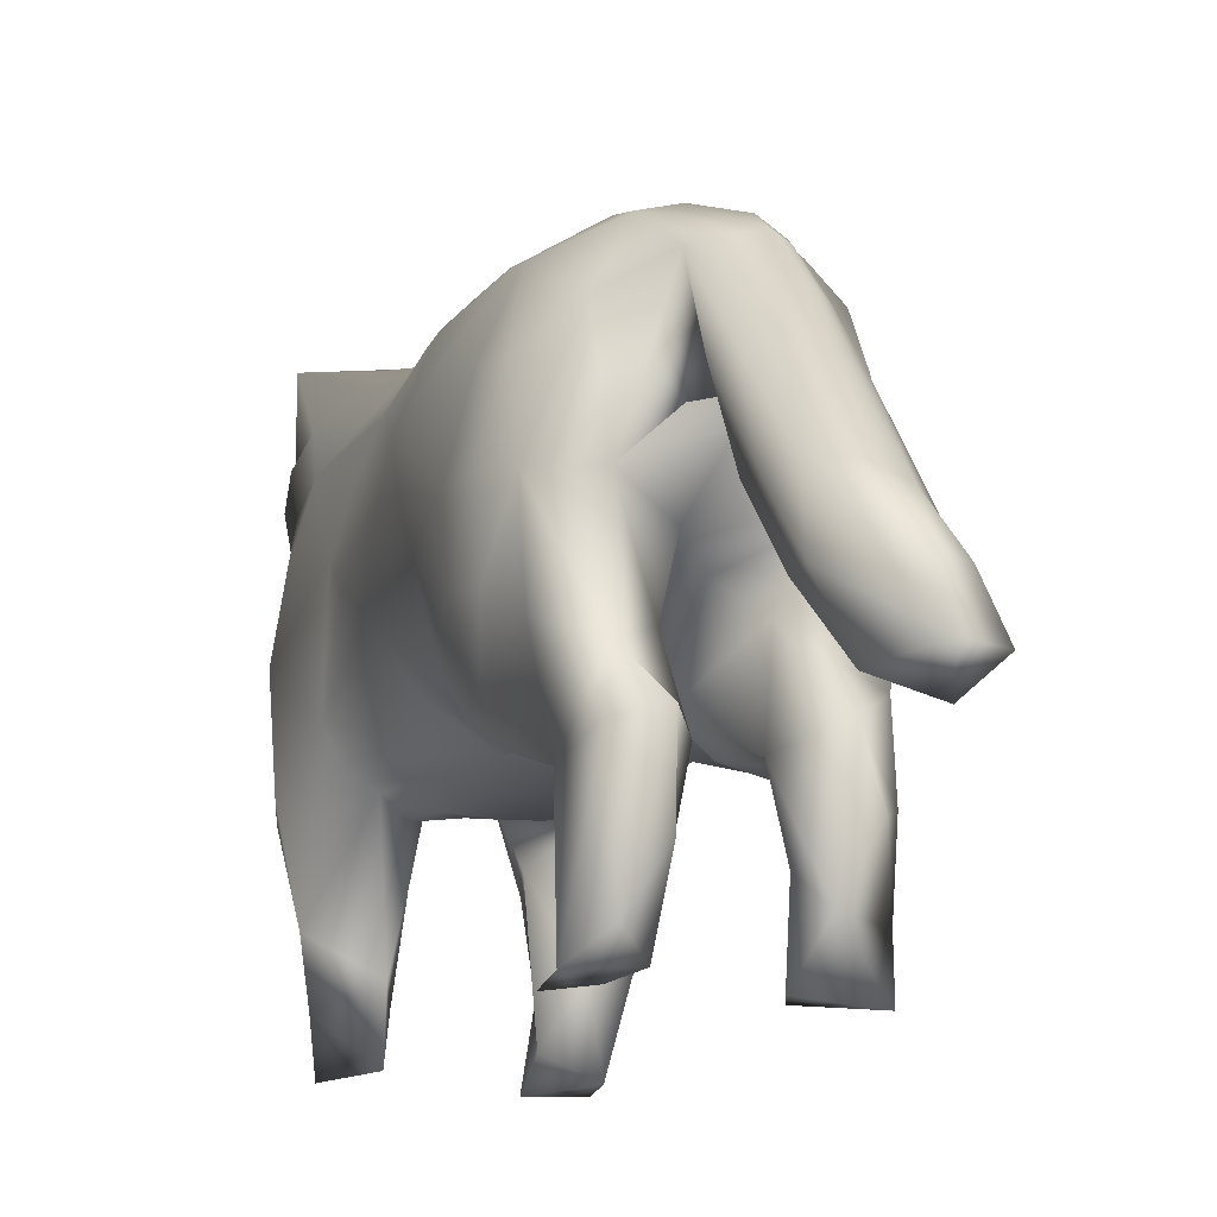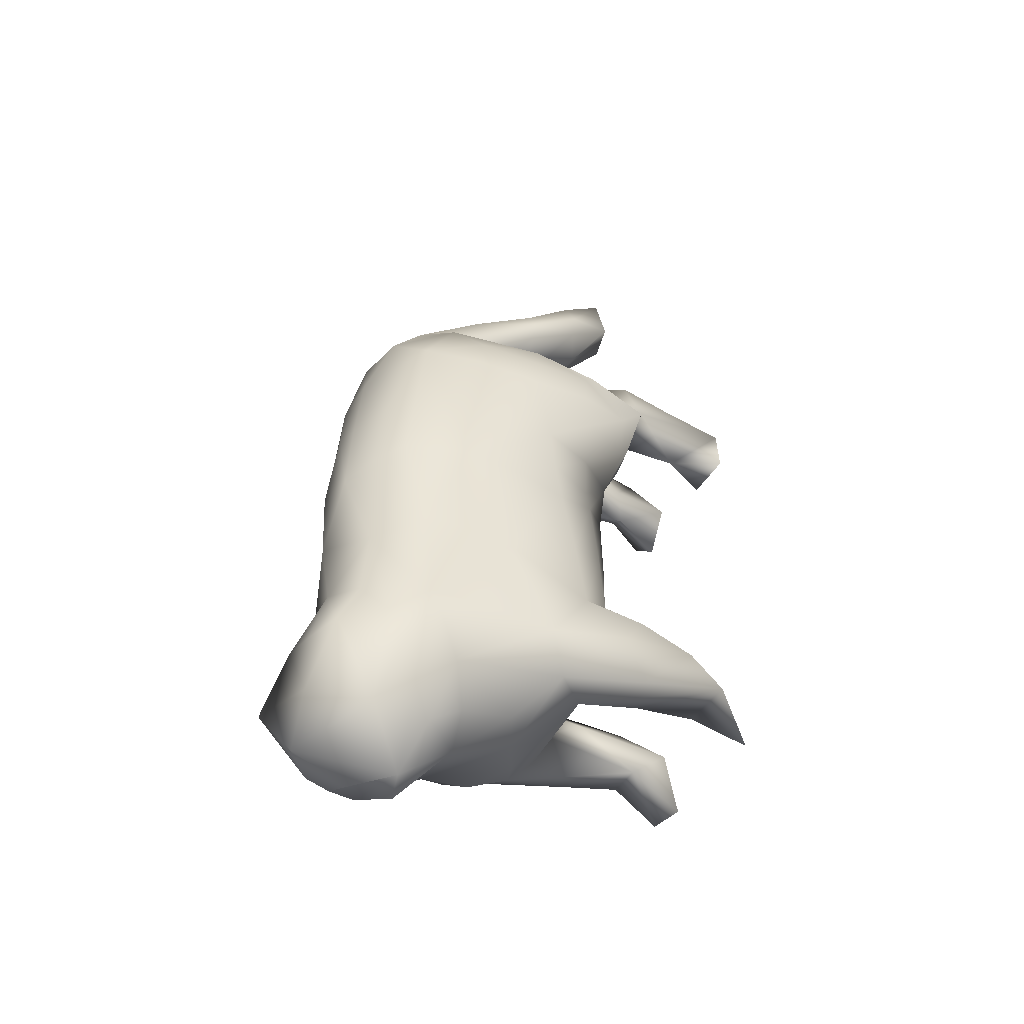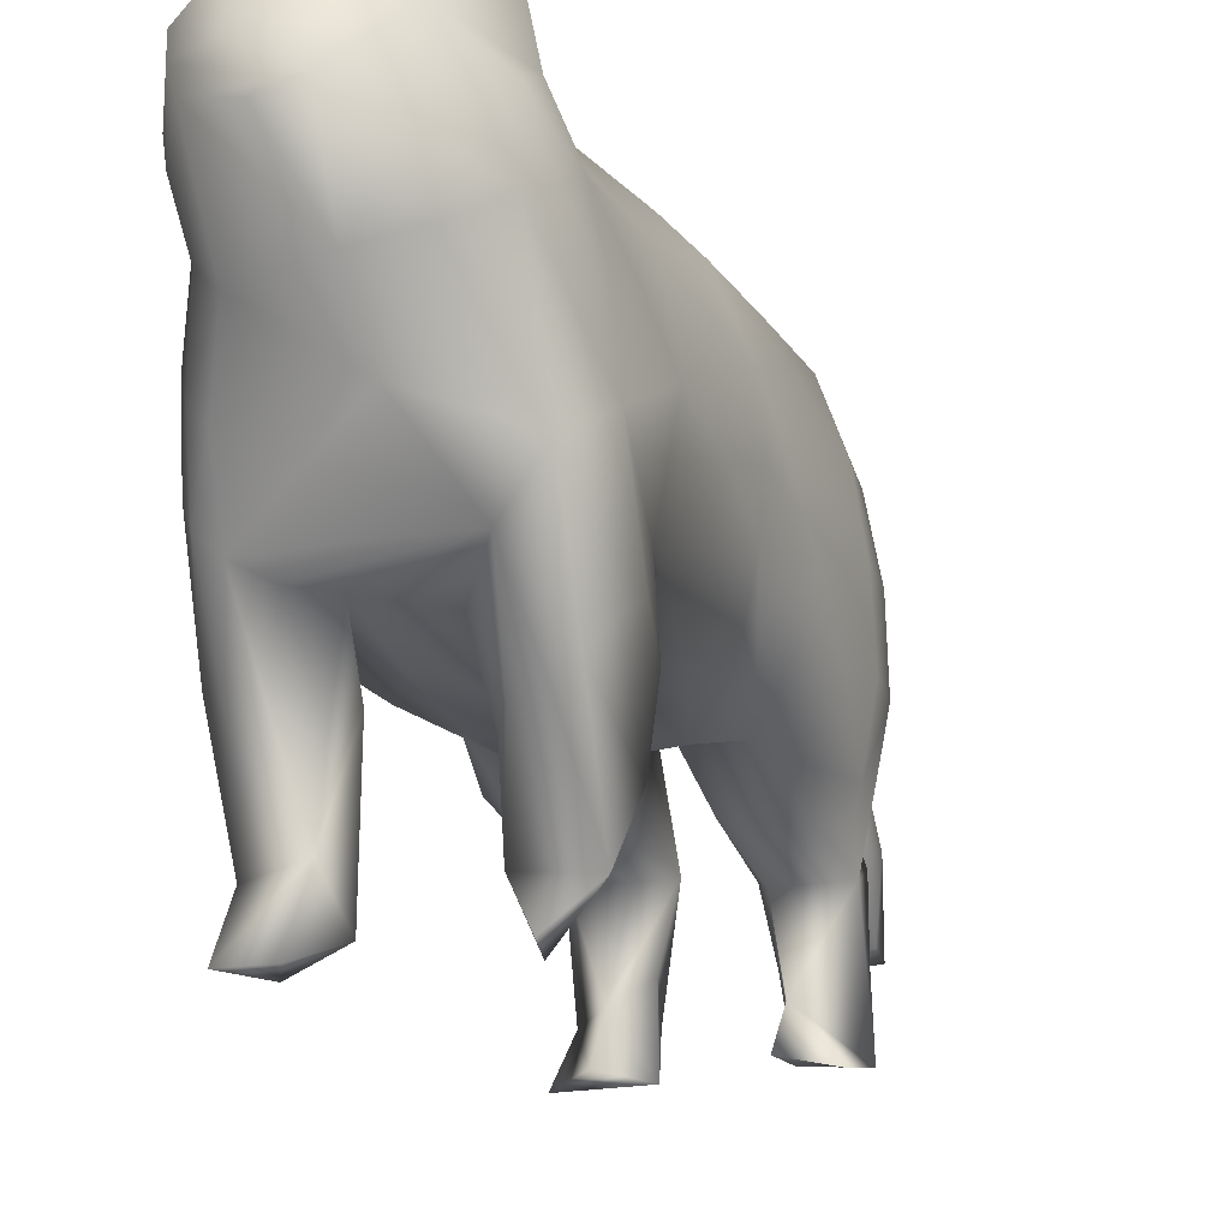
<metadata>
{"format":"obj","ext":"obj","renderer":"f3d","projection":"perspective","resolution":1024,"background":"white","views":[{"elev":-14.4,"azim":159.5,"up":"+Z"},{"elev":-47.3,"azim":59.9,"up":"+Y"},{"elev":-14.7,"azim":21.2,"up":"+Z"}]}
</metadata>
<code>
v 1.64 -20.78 21.33
v 3.741 -18.46 23.92
v -1.655 -18.72 25.94
v -3.576 -18.5 24.19
v -1.145 -20.23 22.89
v 1.64 -20.78 21.33
v -1.655 -18.72 25.94
v 5.128 -10.74 21.64
v 5.171 -12.78 20.75
v 5.975 -11.12 18.27
v 4.835 -14.76 19.82
v 6.432 -11.48 14.84
v 2.972 -6.263 24.52
v 3.191 -10.6 24.94
v 4.725 -14.88 26.71
v 4.671 -12.81 23.89
v 1.099 -9.93 25.88
v 2.639 -12.37 26.21
v 3.741 -18.46 23.92
v 1.608 -17.41 26.82
v 0.9663 -17.34 17.9
v 3.527 -18.12 20.56
v 3.239 -16.5 18.6
v 4.563 -16.79 21.95
v 4.903 -14.8 22.94
v -4.152 -15.06 27.03
v -1.494 -12.45 26.7
v 1.428 -13.68 26.84
v 0.01549 -20.96 20.78
v 5.329 -13.5 13.59
v 3.281 -15.67 15.6
v 3.371 -7.186 3.593
v 5.322 -9.541 2.823
v 3.061 -8.482 0.8355
v 5.302 -11.48 8.208
v 4.527 -11.36 7.017
v 3.39 -13 11.42
v 5.972 -8.601 5.316
v 6.16 -11.05 9.321
v 3.848 -6.752 9.731
v 1.534 -16.12 14.68
v 2.937 3.004 9.085
v 5.064 1.381 11.19
v 4.572 -2.12 10.41
v 6.318 -0.2644 13.97
v 6.095 -3.82 13.03
v 5.718 -7.374 12.12
v 3.431 -1.821 9.336
v 5.221 -6.78 10.6
v 0.7092 -3.277 8.463
v 2.332 -4.95 8.919
v 0.9335 -6.593 9.1
v 2.482 -8.027 9.117
v 1.26 -9.846 10.19
v -1.609 -11.23 10.64
v 4.136 13.97 20.34
v 3.713 14.7 15.08
v 2.796 15.26 18.32
v 1.837 15.49 21.59
v 2.189 12.59 23.62
v -0.4131 16.44 22.09
v -0.8251 14.47 23.27
v 0.5841 29.98 6.828
v -0.05537 27.89 9.602
v 1.25 26.85 9.922
v -1.004 24.62 12.3
v 0.3894 24.25 13.02
v 1.67 23.23 13.16
v 2.278 21.75 13.2
v 2.167 24.75 9.82
v 2.141 20.31 13.24
v 1.995 23.16 9.88
v 1.445 26.16 6.762
v 2.391 14.16 1.006
v 2.626 12.7 2.886
v 1.96 12.94 6.568
v 4.903 13.24 6.674
v 5.091 14.11 0.7971
v 4.765 9.906 22.55
v 4.602 5.388 22.98
v 5.465 5.368 21.26
v 4.394 0.8307 23.37
v 5.902 0.7624 19.77
v 3.759 15.01 9.934
v 1.228 14.47 7.378
v 1.736 13.18 10.91
v 5.935 13.07 15.21
v 5.757 13.27 10.92
v 4.25 4.799 9.502
v 3.056 8.628 7.634
v 4.71 8.957 7.89
v 6.053 10.01 9.022
v 6.479 7.408 11.8
v 5.519 7.341 9.012
v 6.441 4.832 14.73
v 5.71 4.702 11.77
v 6.837 9.402 12.3
v 6.807 8.826 15.76
v 6.673 6.83 15.25
v 2.45 -9.787 3.052
v 2.299 -8.43 6.874
v 2.172 -9.657 6.742
v 3.054 -11.25 7.304
v 4.305 -12.18 0.8008
v 5.229 11.69 7.941
v 1.41 13.61 6.886
v 1.819 14.32 4.141
v 2.424 16.39 7.989
v 2.139 15.5 4.401
v 4.394 15.84 7.505
v 3.688 15.2 2.041
v 3.092 0.01641 24.75
v 3.342 4.604 24.34
v 1.466 -0.7858 25.71
v 1.352 8.448 25.02
v 1.434 3.842 25.46
v 1.356 9.799 10.49
v 1.26 6.273 10.1
v 0.6993 9.26 12.39
v 1.684 15.24 16.98
v -0.1009 16.29 17.26
v 1.405 15.6 19.19
v 6.543 11.64 12.02
v 1.279 10.36 8.8
v 1.463 9.474 8.209
v -0.8377 -4.504 25.7
v 6.543 -9.95 10.03
v 3.704 -2.718 23.96
v 4.686 -4.578 21.95
v 5.953 -2.528 18.51
v 5.445 -5.199 19.63
v 5.998 -5.816 17.24
v 2.073 17.84 17.38
v 1.856 19.43 17.43
v -0.8081 19.27 12.51
v 0.7295 20.06 17.86
v 6.324 2.291 14.36
v 5.371 2.244 11.66
v 6.301 2.787 17.26
v 6.281 4.796 17.75
v 6.358 0.2326 16.84
v 6.385 -3.054 15.57
v 1.861 -0.1384 8.57
v 5.666 -8.278 19.47
v 6.126 -7.882 8.658
v 6.061 9.412 19.3
v 5.754 11.65 19.04
v 6.597 11.04 15.5
v 4.687 14.98 4.215
v 0.7995 12.55 14.13
v 0.02917 15.39 16.53
v -1.291 6.283 10.08
v 0.5341 22.3 9.117
v 0.729 15.48 18.07
v -1.881 15.68 21.1
v -1.07 15.89 19.08
v 0.5653 22.13 15.43
v -0.2118 22.43 15.16
v -0.02865 20.4 17.64
v -0.8533 22.59 14.77
v -0.705 20.56 17.24
v -0.5672 18.61 19.78
v 0.2064 11.58 24.47
v 2.619 11.11 0.9493
v 4.894 11.85 0.5228
v -0.02904 4.374 25.67
v -1.331 0.2505 25.73
v -3.219 -19.12 22.95
v -2.713 -19.55 21.72
v -2.986 -16.27 17.62
v -5.026 -14.01 20
v -5.052 -12.78 21.5
v -5.886 -11.69 18.41
v -4.803 -11.51 22.96
v -5.643 -10.39 19.91
v -6.134 -9.285 16.79
v -4.811 -14.59 23.55
v -4.24 -17.08 20.82
v -4.271 -15.38 18.72
v -4.7 -16.5 22.17
v -3.148 -10.11 24.79
v -5.242 -8.062 21.17
v -5.536 -4.621 19.33
v -6.298 -8.243 9.32
v -6.319 -8.731 13.05
v -5.924 -7.652 13.34
v -4.67 -6.367 10.2
v -6.113 -12.14 13.43
v -5.488 -12.75 12.32
v -4.856 -14.5 15.4
v -4.406 -12.88 11.43
v -3.875 -14.93 14.34
v -3.565 -7.044 4.044
v -5.725 -13.14 16.71
v -5.722 -4.796 12.32
v -6.396 -3.378 14.62
v -4.536 3.227 10.17
v -4.467 -1.532 10.33
v -5.883 3.918 12.53
v -5.892 -0.7338 12.54
v -6.448 4.694 15.15
v -6.418 0.6585 14.88
v -0.4043 -7.308 9.272
v -0.509 -2.93 8.426
v -1.675 -6.954 9.296
v -1.71 -2.569 8.552
v -2.375 4.637 9.071
v -2.363 -8.601 1.685
v -4.67 -8.425 0.7258
v -5.721 -8.138 4.817
v -5.458 -9.582 3.262
v -6.182 -8.935 6.259
v -2.9 -11.93 0.6015
v -2.855 -10.26 3.712
v -5.294 -11.47 0.6643
v -4.58 14.33 16.59
v -3.06 14.81 20.27
v -3.234 15 18.84
v -1.538 15.2 22.31
v -1.263 16.22 21.73
v -1.165 8.349 25.07
v -3.391 8.097 24.28
v -2.384 4.181 25.02
v -2.622 15.48 2.64
v -1.268 13.72 7.269
v -2.062 13.62 4.041
v -1.941 13.46 0.5465
v -5.002 14.03 2.551
v -4.155 15.7 5.364
v -2.947 16.48 7.973
v -5.563 12.92 0.3654
v -5.114 13.15 7.306
v -4.203 7.471 8.089
v -6.088 8.612 9.275
v -6.034 9.401 19.47
v -5.512 5.601 21.16
v -4.763 1.797 22.75
v -4.117 4.958 23.57
v -2.395 12.11 6.891
v -1.632 9.029 8.096
v -1.302 9.998 8.697
v -3.857 -5.248 23.45
v -6.467 7.049 17.33
v -6.021 3.232 19.05
v -1.994 -9.113 7.937
v -3.664 -11.57 7.543
v -2.968 -12.38 10.67
v -2.392 -10.53 7.284
v -5.015 -11.3 7.319
v -2.962 14.49 14.24
v -4.987 14.23 9.268
v -3.839 14.7 15.38
v -4.897 14.39 12.93
v -3.419 12.59 2.993
v -5.152 14.24 5.915
v -3.304 1.021 24.54
v -0.7992 10.79 13.19
v -1.803 13.19 11.44
v -1.352 9.85 10.73
v -2.56 15.31 17.64
v -6.475 -10.8 15.11
v -5.95 13.01 15.37
v -4.768 13.71 19.07
v -6.65 11.31 14.08
v -5.882 12.16 17.8
v -4.514 12.77 21.36
v -5.957 -10.96 8.325
v -2.277 11.37 24.04
v -6.516 -10.2 11.34
v -5.301 0.7288 21.65
v -4.416 -1.728 23.16
v -5.694 -0.3344 20.49
v -2.774 -2.498 24.88
v -1.495 17.37 16.69
v -1.229 29.55 6.739
v -1.328 27.23 9.537
v -1.03 18.51 19.6
v -1.159 20.46 17.05
v -1.509 18.32 19.3
v -1.305 22.46 14.56
v -1.625 20.29 16.78
v -1.885 18.05 18.95
v -2.183 23.95 9.89
v -2.304 21.9 12.68
v -1.934 24.43 11.22
v -2.331 19.88 15.5
v -2.147 22.15 13.35
v -2.098 17.8 18.31
v -2.074 20.14 16.17
v -1.777 22.37 14.01
v -1.711 21.4 11.02
v -1.78 19.31 13.76
v -2.165 18.62 16.04
v -2.237 20.62 13.21
v -0.9401 26.64 5.985
v -2.007 26.87 8.282
v -1.731 25.25 7.728
v -6.177 -1.863 17.57
v -0.8264 0.6679 8.636
v -2.077 1.027 8.682
v -3.166 0.3189 9.213
v -3.33 -4.405 9.199
v -6.222 2.172 17.84
v -0.4899 -12.78 11.55
v -1.437 -14.76 12.9
v -6.329 6.648 12.2
v -6.836 8.035 14.61
v -6.531 10.39 16.8
v -2.742 13.67 22.37
v -1.184 15.61 18.86
v -0.9945 22.77 8.946
v -3.192 10.53 0.7351
f 1 2 3
f 4 5 4
f 7 4 5
f 5 6 7
f 4 7 7
f 8 9 10
f 12 10 9
f 9 11 12
f 10 12 12
f 13 14 13
f 16 13 14
f 14 15 16
f 13 16 8
f 13 17 14
f 18 14 17
f 17 17 18
f 14 18 15
f 19 20 7
f 6 21 22
f 23 22 21
f 21 21 23
f 22 23 11
f 11 24 22
f 6 22 24
f 24 19 6
f 22 6 6
f 8 16 25
f 19 25 16
f 16 15 19
f 25 19 19
f 19 24 25
f 9 25 24
f 24 11 9
f 25 9 8
f 19 15 20
f 26 20 27
f 28 27 20
f 20 20 28
f 27 28 17
f 6 29 21
f 30 12 11
f 30 11 31
f 23 31 11
f 11 11 23
f 31 23 21
f 32 33 34
f 33 35 36
f 37 36 35
f 35 30 37
f 36 37 37
f 33 38 35
f 39 35 38
f 38 38 39
f 35 39 30
f 38 32 40
f 30 41 37
f 42 43 44
f 46 44 43
f 43 45 46
f 44 46 47
f 40 48 49
f 44 49 48
f 48 42 44
f 49 44 47
f 50 51 52
f 53 52 51
f 51 40 53
f 52 53 54
f 54 37 55
f 32 38 33
f 56 57 56
f 58 56 57
f 57 57 58
f 56 58 59
f 60 59 61
f 56 59 60
f 61 62 60
f 63 64 65
f 67 65 64
f 64 66 67
f 65 67 68
f 68 69 70
f 72 70 69
f 69 71 72
f 70 72 73
f 74 75 76
f 77 75 78
f 79 80 81
f 83 81 80
f 80 82 83
f 81 83 83
f 84 85 86
f 87 88 87
f 84 87 88
f 88 77 84
f 87 84 84
f 57 84 86
f 89 90 91
f 77 91 90
f 90 76 77
f 91 77 77
f 92 93 94
f 96 94 93
f 93 95 96
f 94 96 89
f 92 97 93
f 99 93 97
f 97 98 99
f 93 99 95
f 32 100 101
f 102 101 100
f 100 100 102
f 101 102 54
f 30 31 30
f 41 30 31
f 31 21 41
f 30 41 41
f 100 33 103
f 36 103 33
f 33 33 36
f 103 36 37
f 104 34 33
f 100 104 33
f 77 105 91
f 94 91 105
f 105 92 94
f 91 94 89
f 75 77 76
f 76 106 76
f 107 76 106
f 106 85 107
f 76 107 74
f 85 108 107
f 109 107 108
f 108 108 109
f 107 109 74
f 108 110 111
f 82 80 112
f 113 112 80
f 80 79 113
f 112 113 114
f 115 116 115
f 113 115 116
f 116 114 113
f 115 113 79
f 86 117 86
f 119 86 117
f 117 118 119
f 86 119 119
f 57 120 58
f 122 58 120
f 120 121 122
f 58 122 59
f 92 105 123
f 88 123 105
f 105 77 88
f 123 88 87
f 85 124 85
f 117 85 124
f 124 118 117
f 85 117 86
f 76 125 106
f 124 106 125
f 125 118 124
f 106 124 85
f 126 13 114
f 12 30 127
f 39 127 30
f 30 30 39
f 127 39 38
f 32 101 32
f 53 32 101
f 101 54 53
f 32 53 40
f 79 60 115
f 82 128 82
f 129 82 128
f 128 13 129
f 82 129 129
f 83 129 130
f 131 130 129
f 129 129 131
f 130 131 132
f 82 129 83
f 82 112 128
f 13 128 112
f 112 114 13
f 128 13 13
f 68 70 65
f 63 65 70
f 70 73 63
f 65 63 63
f 71 133 71
f 122 71 133
f 133 59 122
f 71 122 121
f 71 69 133
f 134 133 69
f 69 68 134
f 133 134 59
f 71 121 135
f 68 136 134
f 59 134 136
f 136 61 59
f 134 59 59
f 56 87 57
f 95 137 96
f 138 96 137
f 137 45 138
f 96 138 89
f 89 138 89
f 43 89 138
f 138 45 43
f 89 43 42
f 83 139 140
f 99 140 139
f 139 95 99
f 140 99 98
f 45 141 142
f 130 142 141
f 141 83 130
f 142 130 132
f 40 51 48
f 143 48 51
f 51 50 143
f 48 143 42
f 83 141 139
f 137 139 141
f 141 45 137
f 139 137 95
f 132 47 142
f 46 142 47
f 47 47 46
f 142 46 45
f 132 144 132
f 10 132 144
f 144 8 10
f 132 10 12
f 12 47 132
f 47 12 145
f 127 145 12
f 12 12 127
f 145 127 38
f 40 49 40
f 145 40 49
f 49 47 145
f 40 145 38
f 54 102 54
f 103 54 102
f 102 100 103
f 54 103 37
f 34 100 32
f 34 104 100
f 98 146 140
f 81 140 146
f 146 79 81
f 140 81 83
f 56 79 56
f 147 56 79
f 79 79 147
f 56 147 87
f 79 146 147
f 148 147 146
f 146 98 148
f 147 148 87
f 78 111 149
f 110 149 111
f 111 111 110
f 149 110 110
f 98 97 148
f 123 148 97
f 97 92 123
f 148 123 87
f 119 150 86
f 57 86 150
f 56 60 79
f 77 78 77
f 149 77 78
f 78 78 149
f 77 149 110
f 57 150 151
f 84 57 87
f 108 111 109
f 74 109 111
f 111 111 74
f 109 74 74
f 84 110 108
f 77 110 84
f 84 108 85
f 118 89 42
f 76 90 125
f 118 125 90
f 90 89 118
f 125 118 118
f 118 152 119
f 135 153 135
f 72 135 153
f 153 73 72
f 135 72 71
f 57 154 120
f 156 120 154
f 154 155 156
f 120 156 121
f 68 68 136
f 162 136 159
f 161 159 158
f 160 158 66
f 68 67 157
f 136 157 136
f 159 136 157
f 158 157 67
f 67 66 158
f 157 158 159
f 136 159 136
f 157 136 68
f 66 66 160
f 158 160 161
f 159 161 162
f 136 162 61
f 62 163 62
f 60 62 163
f 163 115 60
f 62 60 60
f 15 18 15
f 28 15 18
f 18 17 28
f 15 28 20
f 164 165 75
f 78 75 165
f 74 78 164
f 78 74 111
f 164 78 165
f 164 75 74
f 132 131 144
f 8 144 131
f 131 129 8
f 144 8 8
f 8 129 13
f 17 13 126
f 114 116 114
f 166 114 116
f 116 115 166
f 114 166 167
f 4 168 5
f 6 5 168
f 168 169 6
f 5 6 6
f 169 29 6
f 169 170 21
f 171 172 173
f 175 173 172
f 172 174 175
f 173 175 176
f 26 4 7
f 174 172 174
f 177 174 172
f 172 171 177
f 174 177 26
f 169 178 169
f 179 169 178
f 178 171 179
f 169 179 170
f 4 180 168
f 178 168 180
f 180 171 178
f 168 178 169
f 26 177 26
f 180 26 177
f 177 171 180
f 26 180 4
f 17 181 27
f 26 27 181
f 181 181 26
f 27 26 26
f 181 174 26
f 181 17 126
f 176 175 176
f 182 176 175
f 175 174 182
f 176 182 183
f 169 21 29
f 184 185 184
f 186 184 185
f 185 176 186
f 184 186 187
f 188 189 190
f 192 190 189
f 189 191 192
f 190 192 170
f 184 187 193
f 171 194 179
f 190 179 194
f 194 188 190
f 179 190 170
f 187 186 195
f 196 195 186
f 186 176 196
f 195 196 196
f 197 198 199
f 200 199 198
f 198 187 200
f 199 200 201
f 196 202 195
f 200 195 202
f 202 201 200
f 195 200 187
f 50 52 203
f 55 203 52
f 52 54 55
f 203 55 55
f 50 203 204
f 205 204 203
f 203 55 205
f 204 205 206
f 207 152 42
f 152 118 42
f 193 208 209
f 193 209 193
f 210 193 209
f 209 209 210
f 193 210 184
f 211 212 211
f 210 211 212
f 212 184 210
f 211 210 209
f 213 214 215
f 208 214 213
f 209 215 211
f 216 217 218
f 219 218 217
f 217 62 219
f 218 219 155
f 155 219 220
f 61 220 219
f 219 62 61
f 220 61 61
f 115 221 166
f 223 166 221
f 221 222 223
f 166 223 167
f 224 225 224
f 226 224 225
f 225 225 226
f 224 226 227
f 228 229 228
f 224 228 229
f 229 230 224
f 228 224 224
f 224 231 228
f 232 233 234
f 235 236 235
f 238 235 236
f 236 237 238
f 235 238 222
f 239 225 240
f 241 240 225
f 225 225 241
f 240 241 152
f 233 232 239
f 242 183 242
f 182 242 183
f 183 183 182
f 242 182 174
f 235 243 236
f 244 236 243
f 243 201 244
f 236 244 237
f 41 21 170
f 245 193 187
f 191 246 247
f 248 247 246
f 246 214 248
f 247 248 55
f 214 246 214
f 249 214 246
f 246 191 249
f 214 249 211
f 208 193 245
f 211 215 214
f 250 251 252
f 253 252 251
f 251 251 253
f 252 253 216
f 254 239 232
f 225 239 254
f 230 225 224
f 251 255 251
f 232 251 255
f 255 228 232
f 251 232 232
f 254 232 228
f 181 126 242
f 167 223 256
f 238 256 223
f 223 222 238
f 256 238 237
f 250 257 258
f 257 152 257
f 259 257 152
f 152 152 259
f 257 259 258
f 119 152 257
f 216 218 252
f 260 252 218
f 218 155 260
f 252 260 250
f 176 261 173
f 194 173 261
f 261 188 194
f 173 194 171
f 216 262 263
f 265 263 262
f 262 264 265
f 263 265 266
f 150 257 250
f 197 233 207
f 234 233 197
f 251 264 253
f 262 253 264
f 264 264 262
f 253 262 216
f 152 241 259
f 258 259 241
f 241 225 258
f 259 258 258
f 188 267 189
f 249 189 267
f 267 211 249
f 189 249 191
f 55 248 55
f 245 55 248
f 248 214 245
f 55 245 245
f 245 187 55
f 62 268 163
f 221 163 268
f 268 222 221
f 163 221 115
f 188 261 269
f 185 269 261
f 261 176 185
f 269 185 184
f 237 270 271
f 242 271 270
f 270 272 242
f 271 242 242
f 272 183 242
f 126 167 126
f 273 126 167
f 167 167 273
f 126 273 242
f 167 256 273
f 271 273 256
f 256 237 271
f 273 271 242
f 155 274 156
f 121 156 274
f 274 135 121
f 156 121 121
f 275 276 275
f 64 275 276
f 276 66 64
f 275 64 63
f 61 162 220
f 282 220 279
f 281 279 278
f 280 278 160
f 162 161 277
f 220 277 220
f 279 220 277
f 278 277 161
f 161 160 278
f 277 278 279
f 220 279 220
f 277 220 162
f 160 66 280
f 278 280 281
f 279 281 282
f 220 282 155
f 283 284 285
f 280 285 290
f 281 290 289
f 282 289 288
f 284 286 287
f 285 287 285
f 290 285 287
f 289 287 286
f 286 288 289
f 287 289 290
f 285 290 285
f 287 285 284
f 288 155 282
f 289 282 281
f 290 281 280
f 285 280 66
f 135 135 291
f 284 291 294
f 286 294 293
f 288 293 155
f 135 274 292
f 291 292 291
f 294 291 292
f 293 292 274
f 274 155 293
f 292 293 294
f 291 294 291
f 292 291 135
f 155 155 288
f 293 288 286
f 294 286 284
f 291 284 283
f 63 73 295
f 283 296 297
f 295 297 296
f 296 275 295
f 297 295 295
f 272 298 272
f 183 272 298
f 298 196 183
f 272 183 183
f 207 299 300
f 204 300 299
f 299 50 204
f 300 204 206
f 197 301 198
f 302 198 301
f 301 206 302
f 198 302 187
f 201 202 303
f 298 303 202
f 202 196 298
f 303 298 272
f 237 244 270
f 303 270 244
f 244 201 303
f 270 303 272
f 191 247 304
f 37 304 247
f 247 55 37
f 304 37 37
f 55 187 205
f 302 205 187
f 187 187 302
f 205 302 206
f 183 196 176
f 184 212 269
f 267 269 212
f 212 211 267
f 269 267 188
f 214 208 245
f 41 170 305
f 192 305 170
f 170 170 192
f 305 192 191
f 197 199 197
f 306 197 199
f 199 201 306
f 197 306 234
f 264 234 307
f 306 307 234
f 234 234 306
f 307 306 201
f 201 243 307
f 308 307 243
f 243 235 308
f 307 308 264
f 232 234 251
f 235 266 308
f 265 308 266
f 266 266 265
f 308 265 264
f 230 229 230
f 255 230 229
f 229 228 255
f 230 255 251
f 234 264 251
f 266 222 309
f 268 309 222
f 222 222 268
f 309 268 62
f 235 222 266
f 62 217 309
f 263 309 217
f 217 216 263
f 309 263 266
f 225 230 258
f 151 150 250
f 151 250 310
f 260 310 250
f 250 250 260
f 310 260 155
f 258 251 250
f 258 230 251
f 197 207 301
f 300 301 207
f 207 207 300
f 301 300 206
f 50 299 143
f 42 143 299
f 299 207 42
f 143 42 42
f 152 207 233
f 233 239 233
f 240 233 239
f 239 239 240
f 233 240 152
f 213 215 209
f 213 209 208
f 135 311 153
f 73 153 311
f 311 295 73
f 153 73 73
f 63 295 275
f 119 257 150
f 151 310 151
f 154 151 310
f 310 155 154
f 151 154 57
f 26 7 20
f 254 312 227
f 225 254 226
f 227 226 254
f 254 254 227
f 226 227 227
f 228 312 254
f 228 231 312
f 224 227 231
f 227 312 231
f 242 174 181
f 126 114 167
f 275 296 276
f 285 276 296
f 296 283 285
f 276 285 66
f 295 311 297
f 291 297 311
f 311 135 291
f 297 291 283
f 37 41 304
f 305 304 41
f 41 41 305
f 304 305 191

</code>
